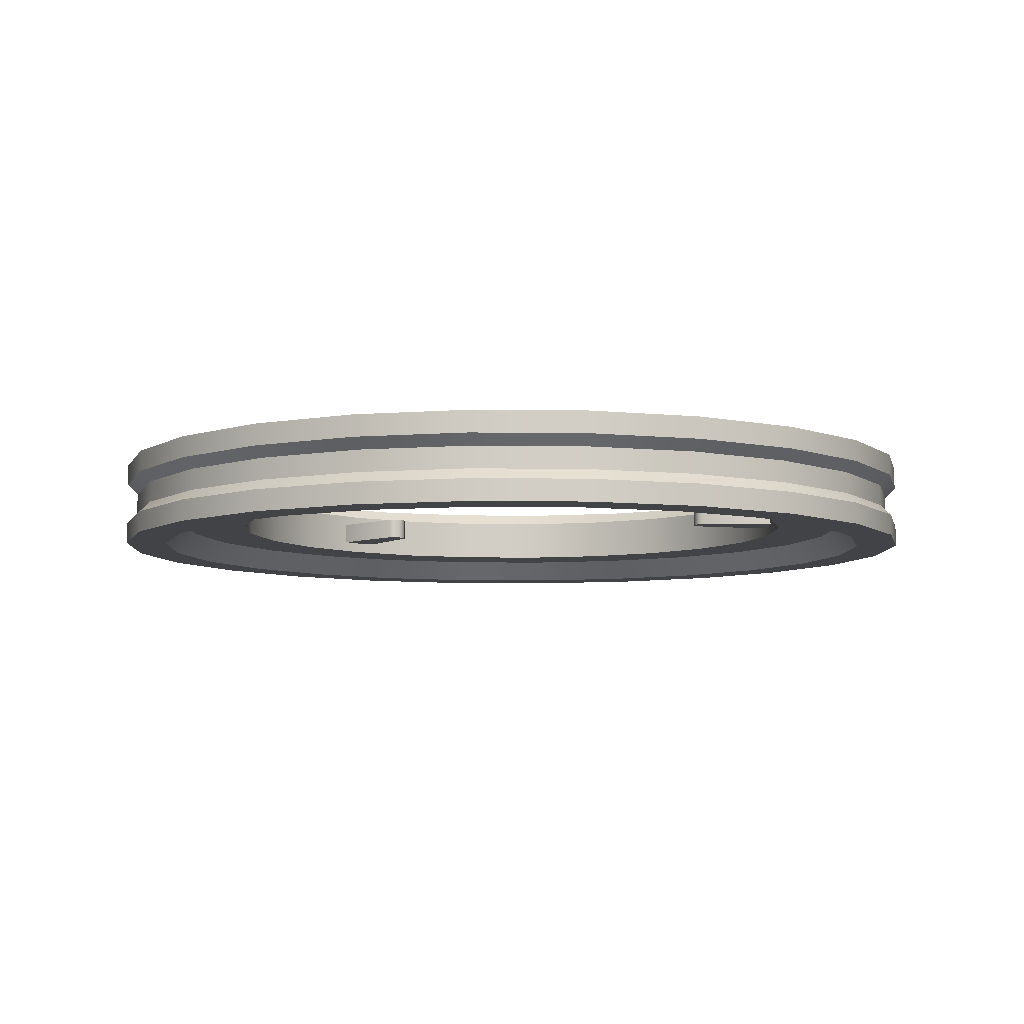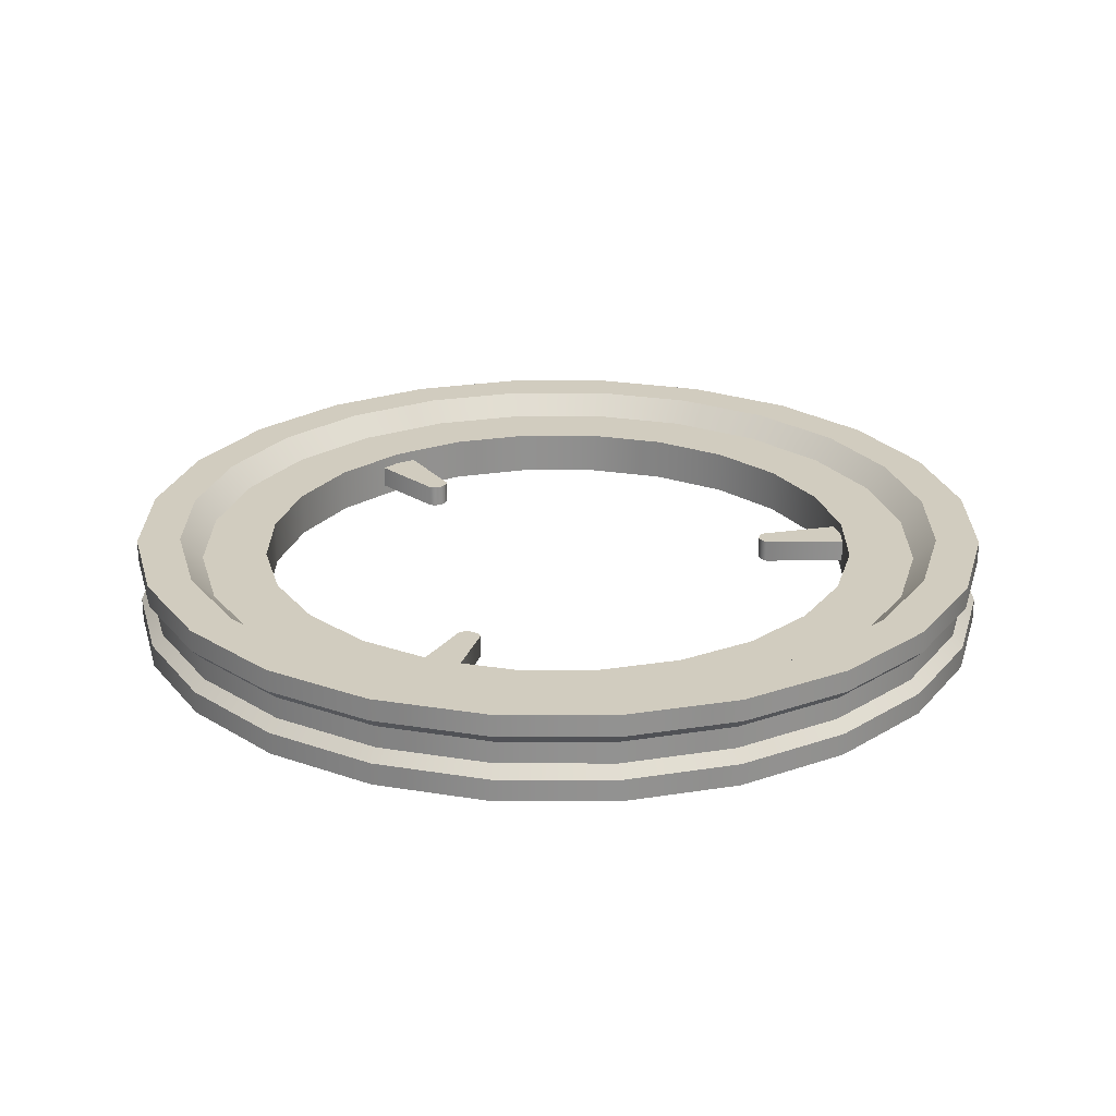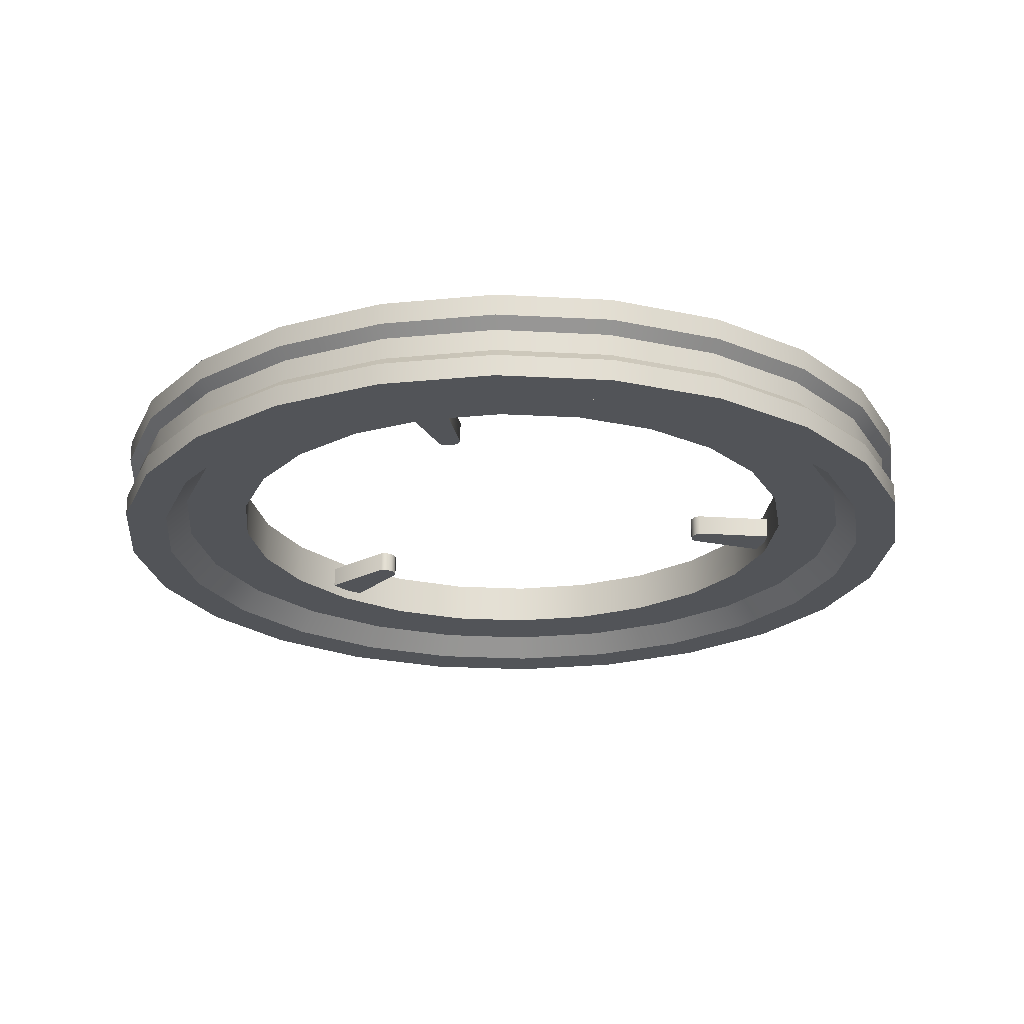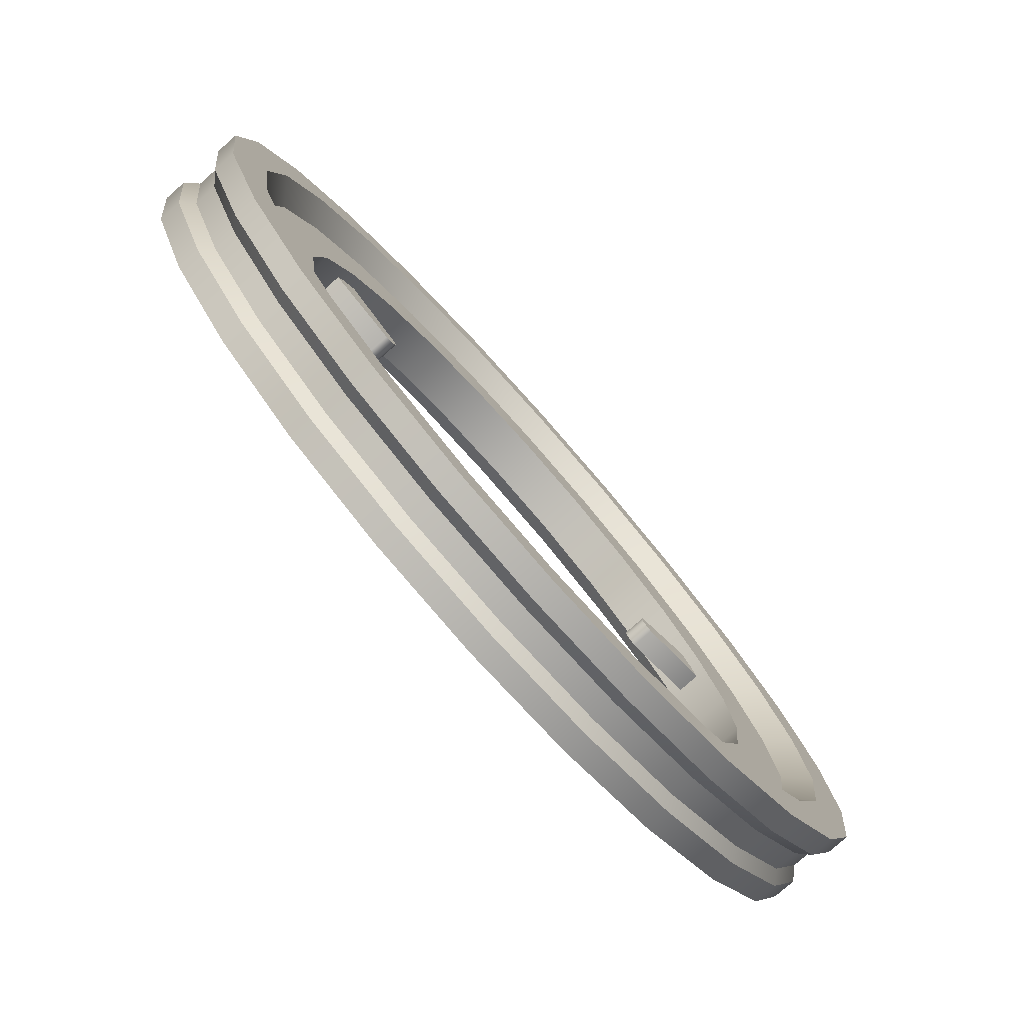
<metadata>
{"format":"obj","ext":"obj","renderer":"f3d","projection":"perspective","resolution":1024,"background":"white","views":[{"elev":-7.1,"azim":-39.6,"up":"+Y"},{"elev":24.2,"azim":-157.3,"up":"+Y"},{"elev":-23.0,"azim":-42.9,"up":"+Y"},{"elev":-79.1,"azim":-48.5,"up":"+Z"}]}
</metadata>
<code>
o LLV_E_Decoupler_1
v 0.01632 -0.01562 -0.3187
v 0.009375 -0.01562 -0.3125
v 0.01632 0.01562 -0.3187
v 0.009375 0.01562 -0.3125
v -0.009375 -0.01562 -0.3125
v -0.01632 -0.01562 -0.3187
v -0.009375 0.01562 -0.3125
v -0.01632 0.01562 -0.3187
v -0.02909 0.01562 -0.4337
v -0.02909 -0.01562 -0.4337
v 5.163e-16 -0.01562 -0.4375
v 5.267e-16 0.01562 -0.4375
v 0.02909 0.01562 -0.4337
v 0.02909 -0.01562 -0.4337
v -8.218e-17 0.01562 -0.31
v -8.218e-17 -0.01562 -0.31
v -4.121e-17 0.0625 0.625
v -0.1618 0.0625 0.6037
v -0.3125 0.0625 0.5413
v -0.4419 0.0625 0.4419
v -0.5413 0.0625 0.3125
v -0.6037 0.0625 0.1618
v -0.625 0.0625 1.148e-16
v -0.6037 0.0625 -0.1618
v -0.5413 0.0625 -0.3125
v -0.4419 0.0625 -0.4419
v -0.3125 0.0625 -0.5413
v -0.1618 0.0625 -0.6037
v -1.943e-16 0.0625 -0.625
v 0.1618 0.0625 -0.6037
v 0.3125 0.0625 -0.5413
v 0.4419 0.0625 -0.4419
v 0.5413 0.0625 -0.3125
v 0.6037 0.0625 -0.1618
v 0.625 0.0625 -1.148e-16
v 0.6037 0.0625 0.1618
v 0.5413 0.0625 0.3125
v 0.4419 0.0625 0.4419
v 0.3125 0.0625 0.5413
v 0.1618 0.0625 0.6037
v -4.121e-17 -0.0625 0.625
v -0.1618 -0.0625 0.6037
v -0.3125 -0.0625 0.5413
v -0.4419 -0.0625 0.4419
v -0.5413 -0.0625 0.3125
v -0.6037 -0.0625 0.1618
v -0.625 -0.0625 1.148e-16
v -0.6037 -0.0625 -0.1618
v -0.5413 -0.0625 -0.3125
v -0.4419 -0.0625 -0.4419
v -0.3125 -0.0625 -0.5413
v -0.1618 -0.0625 -0.6037
v -1.943e-16 -0.0625 -0.625
v 0.1618 -0.0625 -0.6037
v 0.3125 -0.0625 -0.5413
v 0.4419 -0.0625 -0.4419
v 0.5413 -0.0625 -0.3125
v 0.6037 -0.0625 -0.1618
v 0.625 -0.0625 -1.148e-16
v 0.6037 -0.0625 0.1618
v 0.5413 -0.0625 0.3125
v 0.4419 -0.0625 0.4419
v 0.3125 -0.0625 0.5413
v 0.1618 -0.0625 0.6037
v -4.121e-17 0.03125 0.625
v -0.1618 0.03125 0.6037
v -0.3125 0.03125 0.5413
v -0.4419 0.03125 0.4419
v -0.5413 0.03125 0.3125
v -0.6037 0.03125 0.1618
v -0.625 0.03125 1.148e-16
v -0.6037 0.03125 -0.1618
v -0.5413 0.03125 -0.3125
v -0.4419 0.03125 -0.4419
v -0.3125 0.03125 -0.5413
v -0.1618 0.03125 -0.6037
v -1.943e-16 0.03125 -0.625
v 0.1618 0.03125 -0.6037
v 0.3125 0.03125 -0.5413
v 0.4419 0.03125 -0.4419
v 0.5413 0.03125 -0.3125
v 0.6037 0.03125 -0.1618
v 0.625 0.03125 -1.148e-16
v 0.6037 0.03125 0.1618
v 0.5413 0.03125 0.3125
v 0.4419 0.03125 0.4419
v 0.3125 0.03125 0.5413
v 0.1618 0.03125 0.6037
v -4.121e-17 -0.03125 0.625
v -0.1618 -0.03125 0.6037
v -0.3125 -0.03125 0.5413
v -0.4419 -0.03125 0.4419
v -0.5413 -0.03125 0.3125
v -0.6037 -0.03125 0.1618
v -0.625 -0.03125 1.148e-16
v -0.6037 -0.03125 -0.1618
v -0.5413 -0.03125 -0.3125
v -0.4419 -0.03125 -0.4419
v -0.3125 -0.03125 -0.5413
v -0.1618 -0.03125 -0.6037
v -1.943e-16 -0.03125 -0.625
v 0.1618 -0.03125 -0.6037
v 0.3125 -0.03125 -0.5413
v 0.4419 -0.03125 -0.4419
v 0.5413 -0.03125 -0.3125
v 0.6037 -0.03125 -0.1618
v 0.625 -0.03125 -1.148e-16
v 0.6037 -0.03125 0.1618
v 0.5413 -0.03125 0.3125
v 0.4419 -0.03125 0.4419
v 0.3125 -0.03125 0.5413
v 0.1618 -0.03125 0.6037
v -4.226e-17 0.01562 0.6094
v -0.1577 0.01562 0.5886
v -0.3047 0.01562 0.5277
v -0.4309 0.01562 0.4309
v -0.5277 0.01562 0.3047
v -0.5886 0.01562 0.1577
v -0.6094 0.01562 1.102e-16
v -0.5886 0.01562 -0.1577
v -0.5277 0.01562 -0.3047
v -0.4309 0.01562 -0.4309
v -0.3047 0.01562 -0.5277
v -0.1577 0.01562 -0.5886
v -1.871e-16 0.01562 -0.6094
v 0.1577 0.01562 -0.5886
v 0.3047 0.01562 -0.5277
v 0.4309 0.01562 -0.4309
v 0.5277 0.01562 -0.3047
v 0.5886 0.01562 -0.1577
v 0.6094 0.01562 -1.099e-16
v 0.5886 0.01562 0.1577
v 0.5277 0.01562 0.3047
v 0.4309 0.01562 0.4309
v 0.3047 0.01562 0.5277
v 0.1577 0.01562 0.5886
v -4.226e-17 -0.01562 0.6094
v -0.1577 -0.01562 0.5886
v -0.3047 -0.01562 0.5277
v -0.4309 -0.01562 0.4309
v -0.5277 -0.01562 0.3047
v -0.5886 -0.01562 0.1577
v -0.6094 -0.01562 1.102e-16
v -0.5886 -0.01562 -0.1577
v -0.5277 -0.01562 -0.3047
v -0.4309 -0.01562 -0.4309
v -0.3047 -0.01562 -0.5277
v -0.1577 -0.01562 -0.5886
v -1.871e-16 -0.01562 -0.6094
v 0.1577 -0.01562 -0.5886
v 0.3047 -0.01562 -0.5277
v 0.4309 -0.01562 -0.4309
v 0.5277 -0.01562 -0.3047
v 0.5886 -0.01562 -0.1577
v 0.6094 -0.01562 -1.099e-16
v 0.5886 -0.01562 0.1577
v 0.5277 -0.01562 0.3047
v 0.4309 -0.01562 0.4309
v 0.3047 -0.01562 0.5277
v 0.1577 -0.01562 0.5886
v -4.531e-17 -0.0625 0.5625
v -0.1456 -0.0625 0.5433
v -0.2812 -0.0625 0.4871
v -0.3977 -0.0625 0.3977
v -0.4871 -0.0625 0.2812
v -0.5433 -0.0625 0.1456
v -0.5625 -0.0625 9.899e-17
v -0.5433 -0.0625 -0.1456
v -0.4871 -0.0625 -0.2812
v -0.3977 -0.0625 -0.3977
v -0.2812 -0.0625 -0.4871
v -0.1456 -0.0625 -0.5433
v -1.831e-16 -0.0625 -0.5625
v 0.1456 -0.0625 -0.5433
v 0.2812 -0.0625 -0.4871
v 0.3977 -0.0625 -0.3977
v 0.4871 -0.0625 -0.2812
v 0.5433 -0.0625 -0.1456
v 0.5625 -0.0625 -1.077e-16
v 0.5433 -0.0625 0.1456
v 0.4871 -0.0625 0.2812
v 0.3977 -0.0625 0.3977
v 0.2812 -0.0625 0.4871
v 0.1456 -0.0625 0.5433
v -0.1456 0.0625 0.5433
v -4.531e-17 0.0625 0.5625
v 0.1456 0.0625 0.5433
v 0.2812 0.0625 0.4871
v 0.3977 0.0625 0.3977
v 0.4871 0.0625 0.2812
v 0.5433 0.0625 0.1456
v 0.5625 0.0625 -1.077e-16
v 0.5433 0.0625 -0.1456
v 0.4871 0.0625 -0.2812
v 0.3977 0.0625 -0.3977
v 0.2812 0.0625 -0.4871
v 0.1456 0.0625 -0.5433
v -1.831e-16 0.0625 -0.5625
v -0.1456 0.0625 -0.5433
v -0.2812 0.0625 -0.4871
v -0.3977 0.0625 -0.3977
v -0.4871 0.0625 -0.2812
v -0.5433 0.0625 -0.1456
v -0.5625 0.0625 9.899e-17
v -0.5433 0.0625 0.1456
v -0.4871 0.0625 0.2812
v -0.3977 0.0625 0.3977
v -0.2812 0.0625 0.4871
v -4.611e-17 -0.03125 0.5312
v -0.1375 -0.03125 0.5131
v -0.2656 -0.03125 0.4601
v -0.3757 -0.03125 0.3757
v -0.4601 -0.03125 0.2656
v -0.5131 -0.03125 0.1375
v -0.5312 -0.03125 9.108e-17
v -0.5131 -0.03125 -0.1375
v -0.4601 -0.03125 -0.2656
v -0.3757 -0.03125 -0.3757
v -0.2656 -0.03125 -0.4601
v -0.1375 -0.03125 -0.5131
v -1.762e-16 -0.03125 -0.5312
v 0.1375 -0.03125 -0.5131
v 0.2656 -0.03125 -0.4601
v 0.3757 -0.03125 -0.3757
v 0.4601 -0.03125 -0.2656
v 0.5131 -0.03125 -0.1375
v 0.5312 -0.03125 -1.041e-16
v 0.5131 -0.03125 0.1375
v 0.4601 -0.03125 0.2656
v 0.3757 -0.03125 0.3757
v 0.2656 -0.03125 0.4601
v 0.1375 -0.03125 0.5131
v -0.1375 0.03125 0.5131
v -4.611e-17 0.03125 0.5312
v 0.1375 0.03125 0.5131
v 0.2656 0.03125 0.4601
v 0.3757 0.03125 0.3757
v 0.4601 0.03125 0.2656
v 0.5131 0.03125 0.1375
v 0.5312 0.03125 -1.041e-16
v 0.5131 0.03125 -0.1375
v 0.4601 0.03125 -0.2656
v 0.3757 0.03125 -0.3757
v 0.2656 0.03125 -0.4601
v 0.1375 0.03125 -0.5131
v -1.762e-16 0.03125 -0.5312
v -0.1375 0.03125 -0.5131
v -0.2656 0.03125 -0.4601
v -0.3757 0.03125 -0.3757
v -0.4601 0.03125 -0.2656
v -0.5131 0.03125 -0.1375
v -0.5312 0.03125 9.108e-17
v -0.5131 0.03125 0.1375
v -0.4601 0.03125 0.2656
v -0.3757 0.03125 0.3757
v -0.2656 0.03125 0.4601
v -4.833e-17 -0.03125 0.4375
v -0.1132 -0.03125 0.4226
v -0.2188 -0.03125 0.3789
v -0.3094 -0.03125 0.3094
v -0.3789 -0.03125 0.2188
v -0.4226 -0.03125 0.1132
v -0.4375 -0.03125 6.638e-17
v -0.4226 -0.03125 -0.1132
v -0.3789 -0.03125 -0.2188
v -0.3094 -0.03125 -0.3094
v -0.2188 -0.03125 -0.3789
v -0.1132 -0.03125 -0.4226
v -1.555e-16 -0.03125 -0.4375
v 0.1132 -0.03125 -0.4226
v 0.2188 -0.03125 -0.3789
v 0.3094 -0.03125 -0.3094
v 0.3789 -0.03125 -0.2188
v 0.4226 -0.03125 -0.1132
v 0.4375 -0.03125 -9.436e-17
v 0.4226 -0.03125 0.1132
v 0.3789 -0.03125 0.2188
v 0.3094 -0.03125 0.3094
v 0.2188 -0.03125 0.3789
v 0.1132 -0.03125 0.4226
v -0.1132 0.03125 0.4226
v -4.833e-17 0.03125 0.4375
v 0.1132 0.03125 0.4226
v 0.2188 0.03125 0.3789
v 0.3094 0.03125 0.3094
v 0.3789 0.03125 0.2188
v 0.4226 0.03125 0.1132
v 0.4375 0.03125 -9.436e-17
v 0.4226 0.03125 -0.1132
v 0.3789 0.03125 -0.2188
v 0.3094 0.03125 -0.3094
v 0.2188 0.03125 -0.3789
v 0.1132 0.03125 -0.4226
v -1.555e-16 0.03125 -0.4375
v -0.1132 0.03125 -0.4226
v -0.2188 0.03125 -0.3789
v -0.3094 0.03125 -0.3094
v -0.3789 0.03125 -0.2188
v -0.4226 0.03125 -0.1132
v -0.4375 0.03125 6.638e-17
v -0.4226 0.03125 0.1132
v -0.3789 0.03125 0.2188
v -0.3094 0.03125 0.3094
v -0.2188 0.03125 0.3789
v -0.2842 -0.01562 0.1452
v -0.2753 -0.01562 0.1481
v -0.2842 0.01562 0.1452
v -0.2753 0.01562 0.1481
v -0.2659 -0.01562 0.1644
v -0.2679 -0.01562 0.1735
v -0.2659 0.01562 0.1644
v -0.2679 0.01562 0.1735
v -0.361 0.01562 0.242
v -0.361 -0.01562 0.242
v -0.3789 -0.01562 0.2188
v -0.3789 0.01562 0.2188
v -0.3901 0.01562 0.1916
v -0.3901 -0.01562 0.1916
v -0.2685 0.01562 0.155
v -0.2685 -0.01562 0.155
v 0.2679 -0.01562 0.1735
v 0.2659 -0.01562 0.1644
v 0.2679 0.01562 0.1735
v 0.2659 0.01562 0.1644
v 0.2753 -0.01562 0.1481
v 0.2842 -0.01562 0.1452
v 0.2753 0.01562 0.1481
v 0.2842 0.01562 0.1452
v 0.3901 0.01562 0.1916
v 0.3901 -0.01562 0.1916
v 0.3789 -0.01562 0.2188
v 0.3789 0.01562 0.2188
v 0.361 0.01562 0.242
v 0.361 -0.01562 0.242
v 0.2685 0.01562 0.155
v 0.2685 -0.01562 0.155
g LLV_E_Decoupler_1_LLV_E_Decoupler_1_auv
f 1 2 16 11 14
f 1 3 4 2
f 2 4 15 16
f 5 16 15 7
f 6 5 7 8
f 6 8 9 10
f 8 7 15 12 9
f 10 11 16 5 6
f 13 12 15 4 3
f 14 13 3 1
f 19 208 207 20
f 21 206 205 22
f 23 204 203 24
f 26 201 200 27
f 28 199 198 29
f 30 197 196 31
f 32 195 194 33
f 34 193 192 35
f 36 191 190 37
f 38 189 188 39
f 40 187 186 17
f 42 162 161 41
f 45 165 164 44
f 47 167 166 46
f 50 170 169 49
f 52 172 171 51
f 55 175 174 54
f 58 178 177 57
f 60 180 179 59
f 62 182 181 61
f 64 184 183 63
f 65 66 114 113
f 66 67 115 114
f 67 68 116 115
f 68 69 117 116
f 69 70 118 117
f 70 71 119 118
f 71 72 120 119
f 72 73 121 120
f 73 74 122 121
f 74 75 123 122
f 75 76 124 123
f 76 77 125 124
f 77 78 126 125
f 78 79 127 126
f 79 80 128 127
f 80 81 129 128
f 81 82 130 129
f 82 83 131 130
f 83 84 132 131
f 84 85 133 132
f 85 86 134 133
f 86 87 135 134
f 87 88 136 135
f 89 137 138 90
f 90 138 139 91
f 91 139 140 92
f 92 140 141 93
f 93 141 142 94
f 94 142 143 95
f 95 143 144 96
f 96 144 145 97
f 97 145 146 98
f 98 146 147 99
f 99 147 148 100
f 100 148 149 101
f 101 149 150 102
f 102 150 151 103
f 103 151 152 104
f 104 152 153 105
f 105 153 154 106
f 106 154 155 107
f 107 155 156 108
f 108 156 157 109
f 109 157 158 110
f 110 158 159 111
f 111 159 160 112
f 112 160 137 89
f 113 136 88 65
f 257 258 281 282
f 258 259 304 281
f 259 260 303 304
f 260 261 302 303
f 261 262 301 302
f 262 263 300 301
f 263 264 299 300
f 264 265 298 299
f 265 266 297 298
f 266 267 296 297
f 267 268 295 296
f 268 269 294 295
f 269 270 293 294
f 270 271 292 293
f 271 272 291 292
f 272 273 290 291
f 273 274 289 290
f 274 275 288 289
f 275 276 287 288
f 276 277 286 287
f 277 278 285 286
f 278 279 284 285
f 279 280 283 284
f 282 283 280 257
f 305 306 320 315 318
f 305 307 308 306
f 306 308 319 320
f 309 320 319 311
f 310 309 311 312
f 310 312 313 314
f 312 311 319 316 313
f 314 315 320 309 310
f 317 316 319 308 307
f 318 317 307 305
f 321 322 336 331 334
f 321 323 324 322
f 322 324 335 336
f 325 336 335 327
f 326 325 327 328
f 326 328 329 330
f 328 327 335 332 329
f 330 331 336 325 326
f 333 332 335 324 323
f 334 333 323 321
f 18 185 208 19
f 20 207 206 21
f 22 205 204 23
f 25 202 201 26
f 27 200 199 28
f 29 198 197 30
f 31 196 195 32
f 33 194 193 34
f 35 192 191 36
f 37 190 189 38
f 39 188 187 40
f 41 161 184 64
f 43 163 162 42
f 46 166 165 45
f 49 169 168 48
f 51 171 170 50
f 53 173 172 52
f 57 177 176 56
f 59 179 178 58
f 61 181 180 60
f 63 183 182 62
f 114 138 137 113
f 115 139 138 114
f 116 140 139 115
f 117 141 140 116
f 118 142 141 117
f 125 149 148 124
f 127 151 150 126
f 128 152 151 127
f 129 153 152 128
f 130 154 153 129
f 131 155 154 130
f 133 157 156 132
f 136 160 159 135
f 142 118 119 143
f 143 119 120 144
f 144 120 121 145
f 145 121 122 146
f 146 122 123 147
f 147 123 124 148
f 149 125 126 150
f 155 131 132 156
f 157 133 134 158
f 158 134 135 159
f 160 136 113 137
f 209 257 280 232
f 210 258 257 209
f 211 259 258 210
f 212 260 259 211
f 213 261 260 212
f 214 262 261 213
f 215 263 262 214
f 216 264 263 215
f 217 265 264 216
f 218 266 265 217
f 219 267 266 218
f 220 268 267 219
f 221 269 268 220
f 222 270 269 221
f 223 271 270 222
f 224 272 271 223
f 225 273 272 224
f 226 274 273 225
f 227 275 274 226
f 228 276 275 227
f 229 277 276 228
f 230 278 277 229
f 231 279 278 230
f 232 280 279 231
f 233 281 304 256
f 234 282 281 233
f 235 283 282 234
f 236 284 283 235
f 237 285 284 236
f 238 286 285 237
f 239 287 286 238
f 240 288 287 239
f 241 289 288 240
f 242 290 289 241
f 243 291 290 242
f 244 292 291 243
f 245 293 292 244
f 246 294 293 245
f 247 295 294 246
f 248 296 295 247
f 249 297 296 248
f 250 298 297 249
f 251 299 298 250
f 252 300 299 251
f 253 301 300 252
f 254 302 301 253
f 255 303 302 254
f 256 304 303 255
f 17 186 185 18
f 24 203 202 25
f 44 164 163 43
f 48 168 167 47
f 54 174 173 53
f 56 176 175 55
f 17 65 88 40
f 18 66 65 17
f 19 67 66 18
f 20 68 67 19
f 21 69 68 20
f 22 70 69 21
f 23 71 70 22
f 24 72 71 23
f 25 73 72 24
f 26 74 73 25
f 27 75 74 26
f 28 76 75 27
f 29 77 76 28
f 30 78 77 29
f 31 79 78 30
f 32 80 79 31
f 33 81 80 32
f 34 82 81 33
f 35 83 82 34
f 36 84 83 35
f 37 85 84 36
f 38 86 85 37
f 39 87 86 38
f 40 88 87 39
f 41 89 90 42
f 42 90 91 43
f 43 91 92 44
f 44 92 93 45
f 45 93 94 46
f 46 94 95 47
f 47 95 96 48
f 48 96 97 49
f 49 97 98 50
f 50 98 99 51
f 51 99 100 52
f 52 100 101 53
f 53 101 102 54
f 54 102 103 55
f 55 103 104 56
f 56 104 105 57
f 57 105 106 58
f 58 106 107 59
f 59 107 108 60
f 60 108 109 61
f 61 109 110 62
f 62 110 111 63
f 63 111 112 64
f 64 112 89 41
f 161 209 232 184
f 162 210 209 161
f 163 211 210 162
f 164 212 211 163
f 165 213 212 164
f 166 214 213 165
f 167 215 214 166
f 168 216 215 167
f 169 217 216 168
f 170 218 217 169
f 171 219 218 170
f 172 220 219 171
f 173 221 220 172
f 174 222 221 173
f 175 223 222 174
f 176 224 223 175
f 177 225 224 176
f 178 226 225 177
f 179 227 226 178
f 180 228 227 179
f 181 229 228 180
f 182 230 229 181
f 183 231 230 182
f 184 232 231 183
f 185 233 256 208
f 186 234 233 185
f 187 235 234 186
f 188 236 235 187
f 189 237 236 188
f 190 238 237 189
f 191 239 238 190
f 192 240 239 191
f 193 241 240 192
f 194 242 241 193
f 195 243 242 194
f 196 244 243 195
f 197 245 244 196
f 198 246 245 197
f 199 247 246 198
f 200 248 247 199
f 201 249 248 200
f 202 250 249 201
f 203 251 250 202
f 204 252 251 203
f 205 253 252 204
f 206 254 253 205
f 207 255 254 206
f 208 256 255 207

</code>
